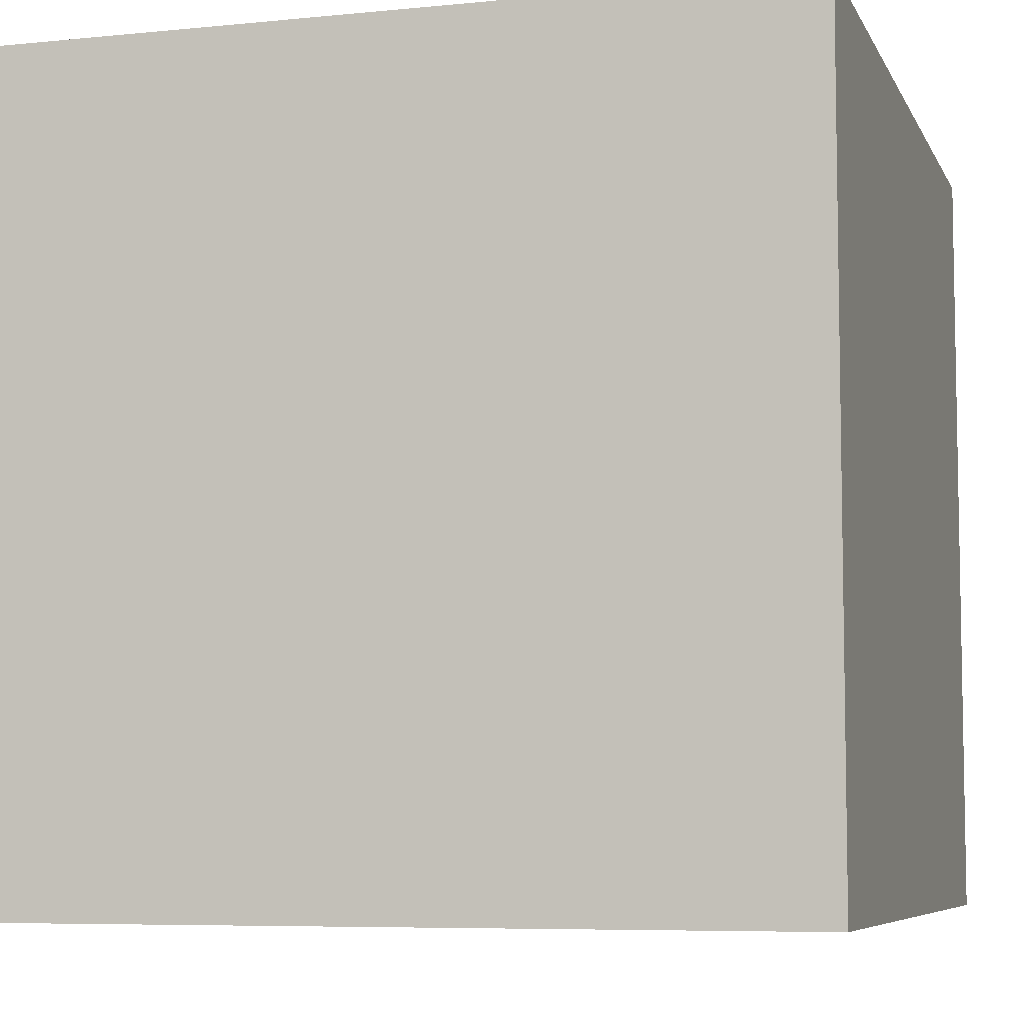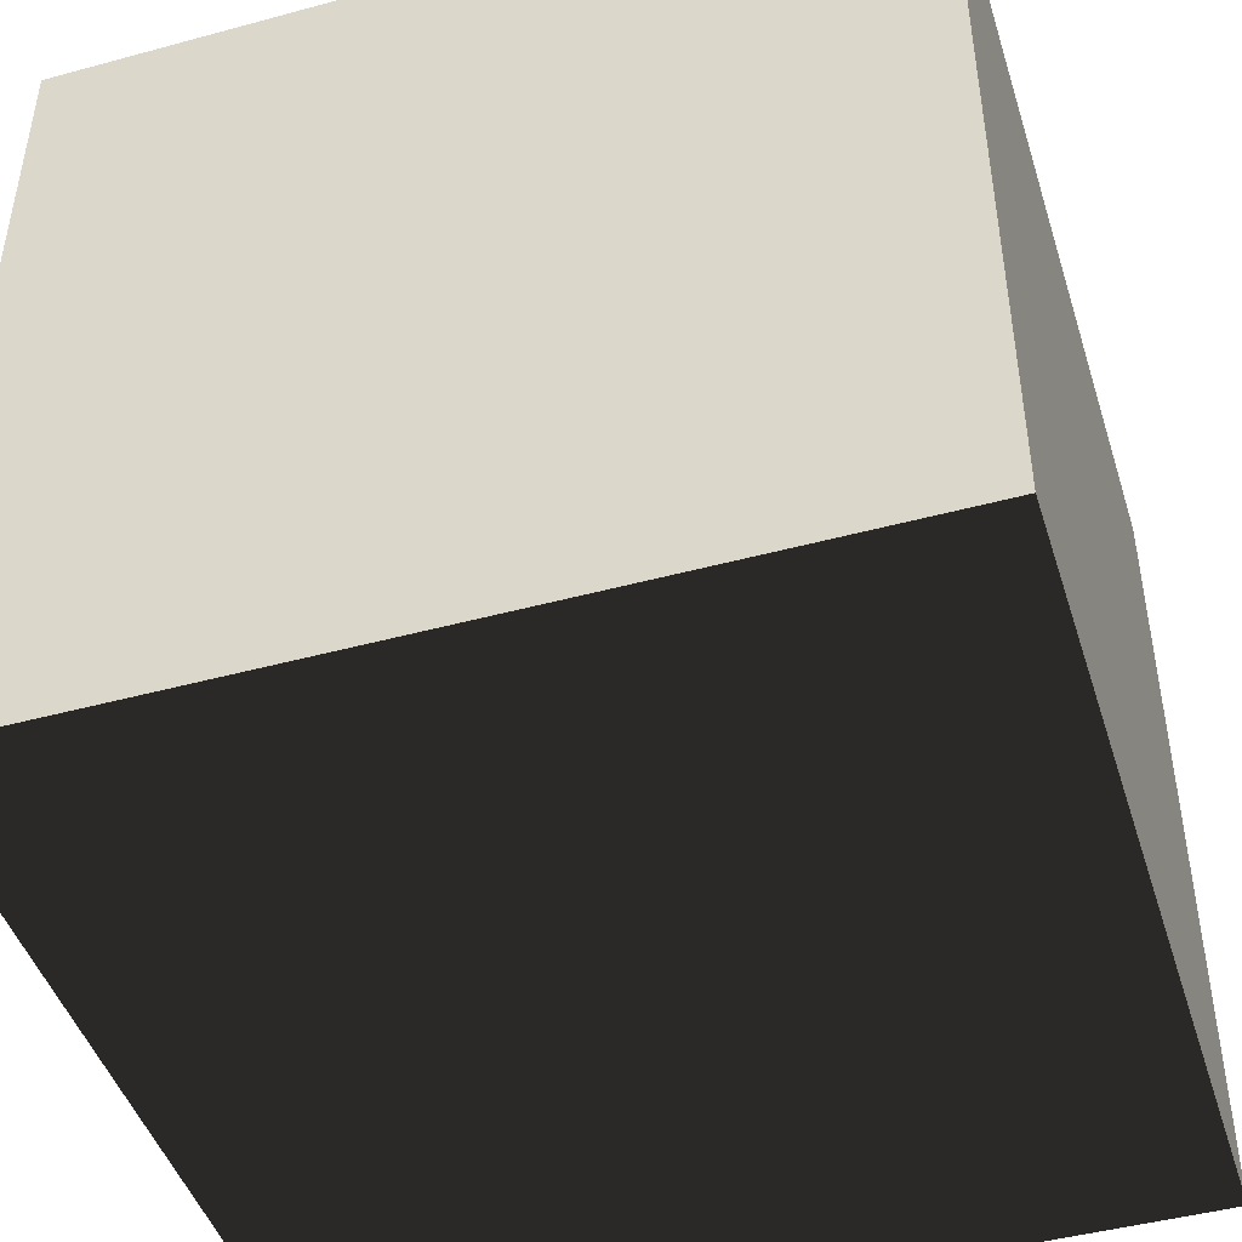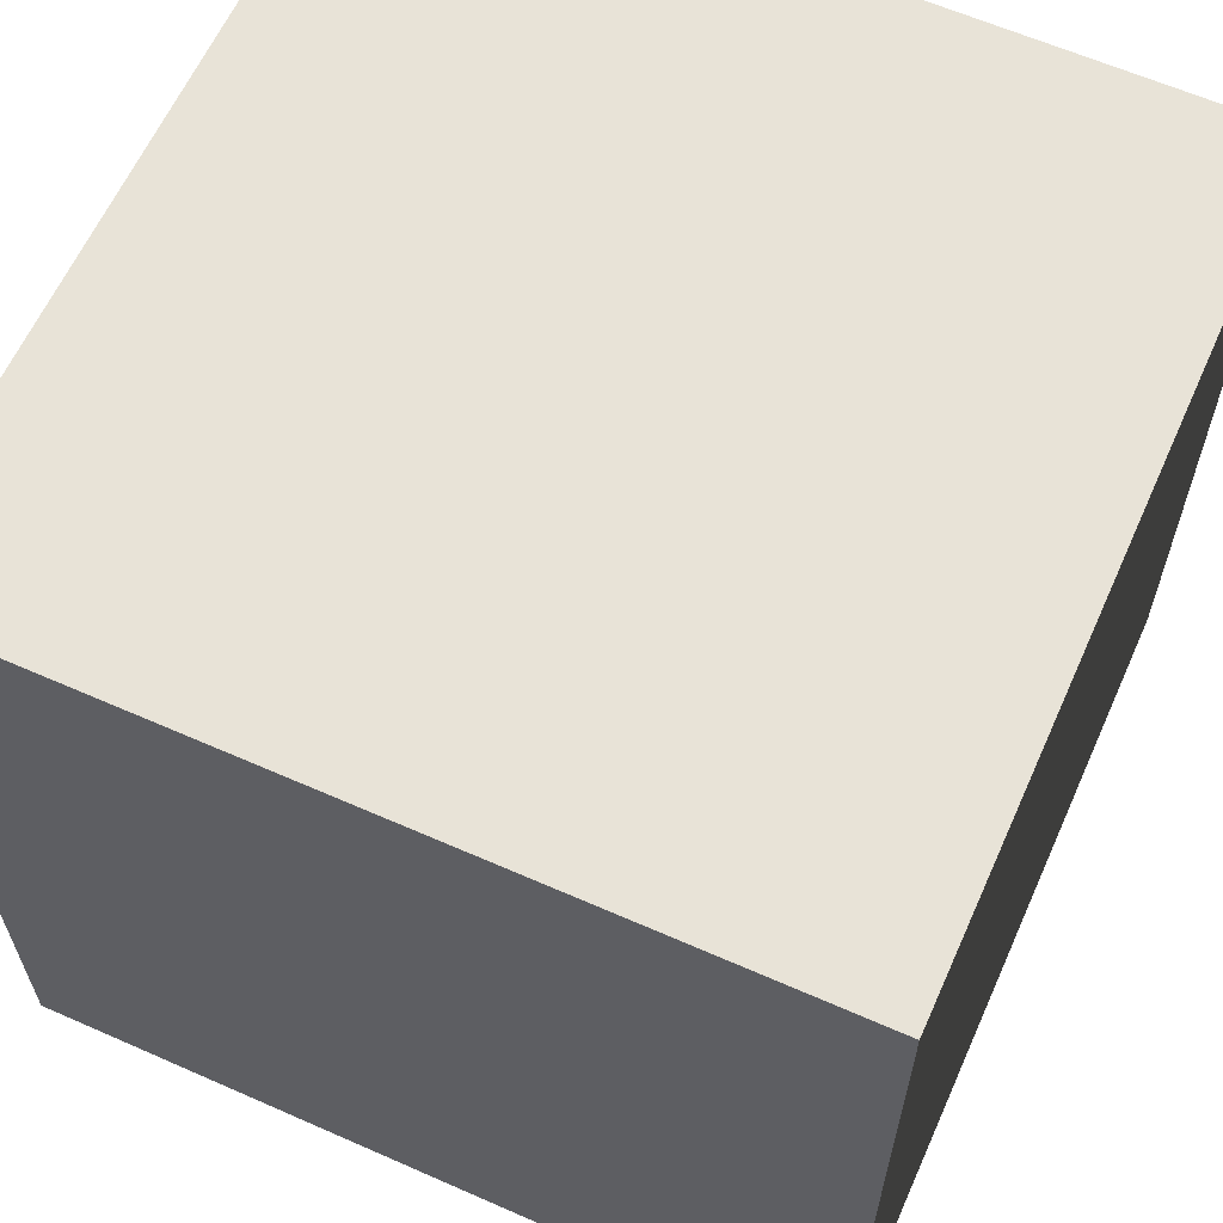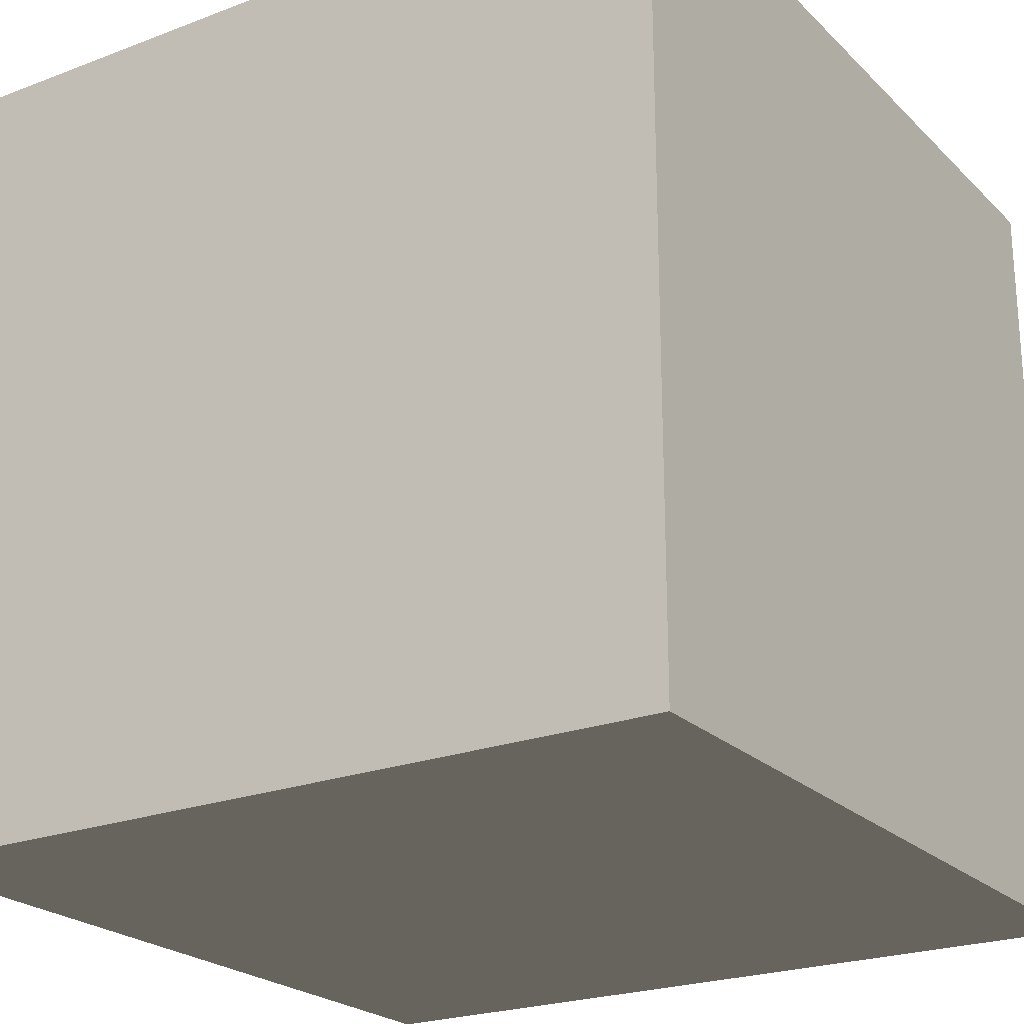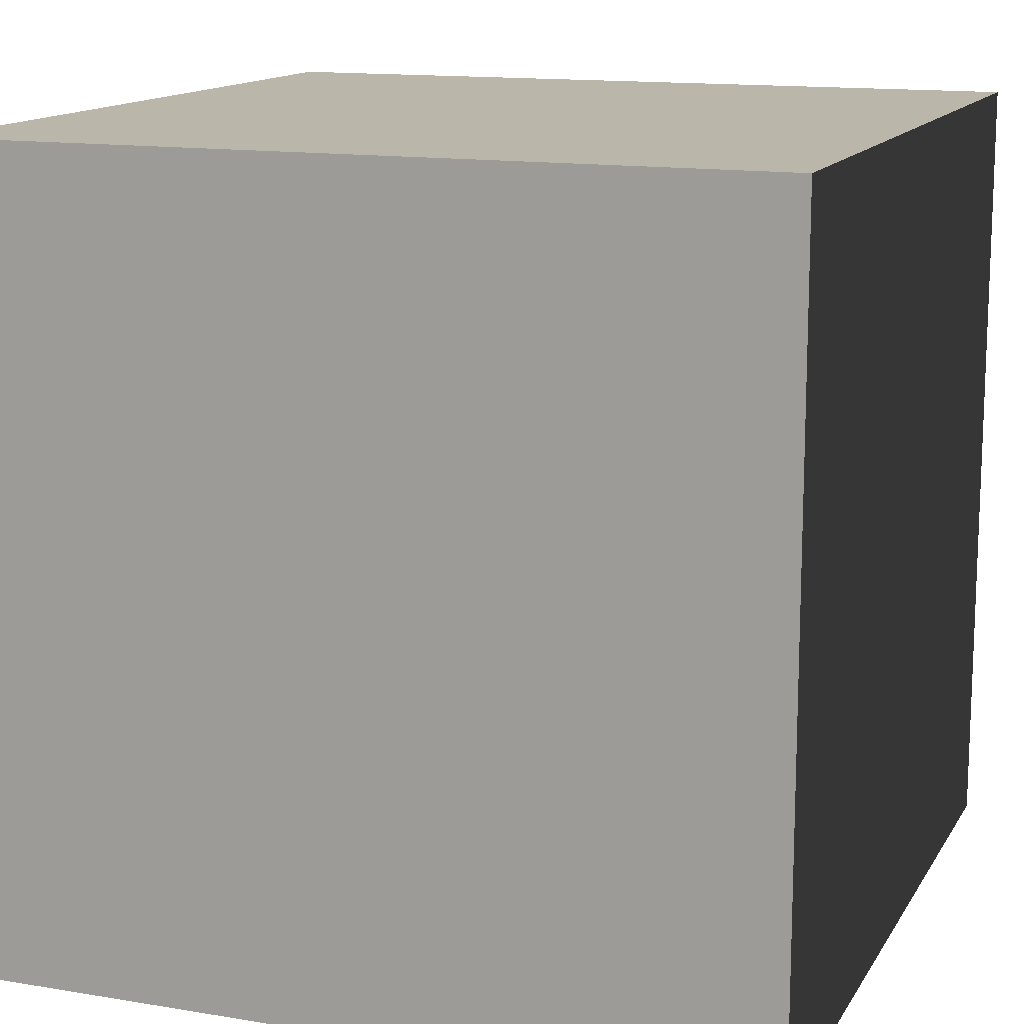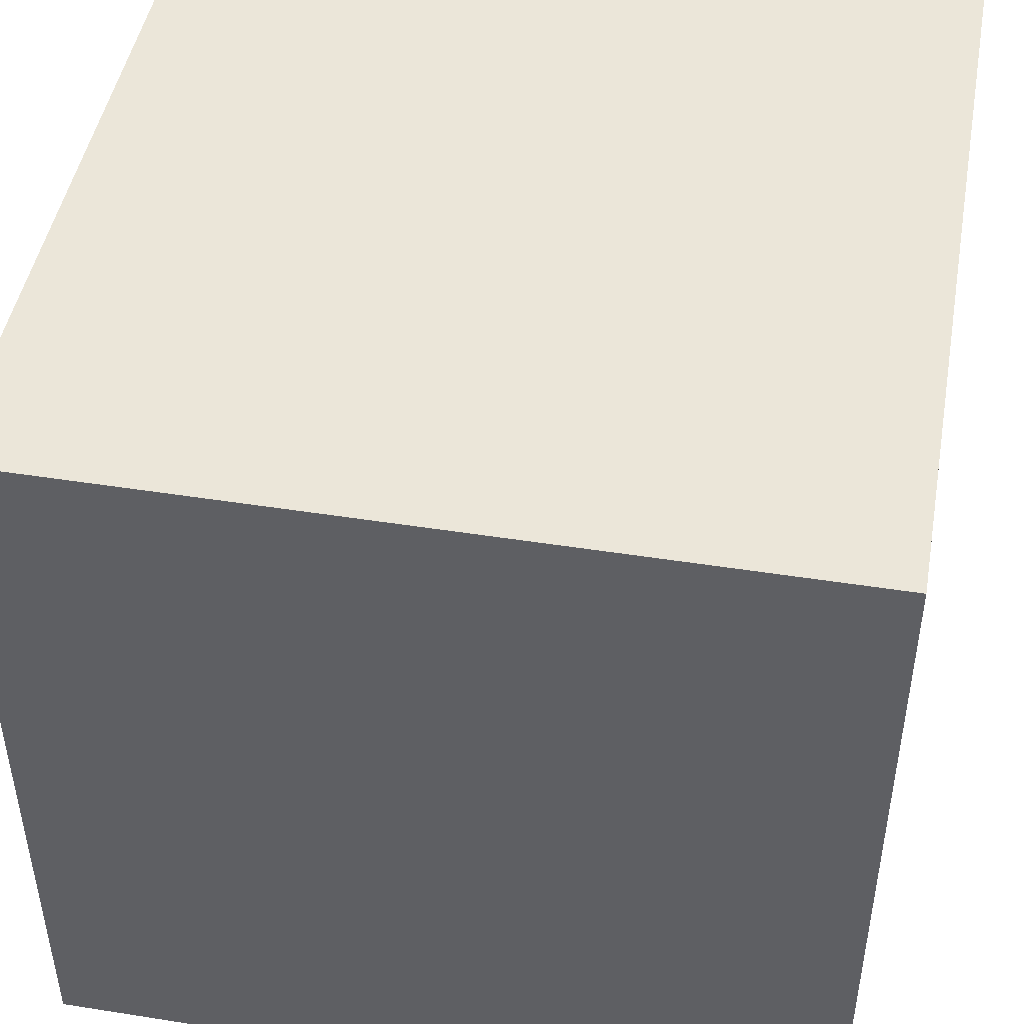
<metadata>
{"format":"obj","ext":"obj","renderer":"f3d","projection":"perspective","resolution":1024,"background":"white","views":[{"elev":-6.8,"azim":-163.6,"up":"+Z"},{"elev":-45.9,"azim":107.3,"up":"+Z"},{"elev":62.2,"azim":114.1,"up":"+Y"},{"elev":-23.1,"azim":32.8,"up":"+Z"},{"elev":13.8,"azim":110.4,"up":"+Y"},{"elev":46.7,"azim":100.2,"up":"+Z"}]}
</metadata>
<code>
o Cube
v -1 -1 -1
v  1 -1 -1
v  1  1 -1
v -1  1 -1
v -1 -1  1
v  1 -1  1
v  1  1  1
v -1  1  1
f 1 2 3 4
f 1 2 6 5
f 4 1 5 8
f 5 6 7 8
f 2 3 7 6
f 3 4 8 7

</code>
